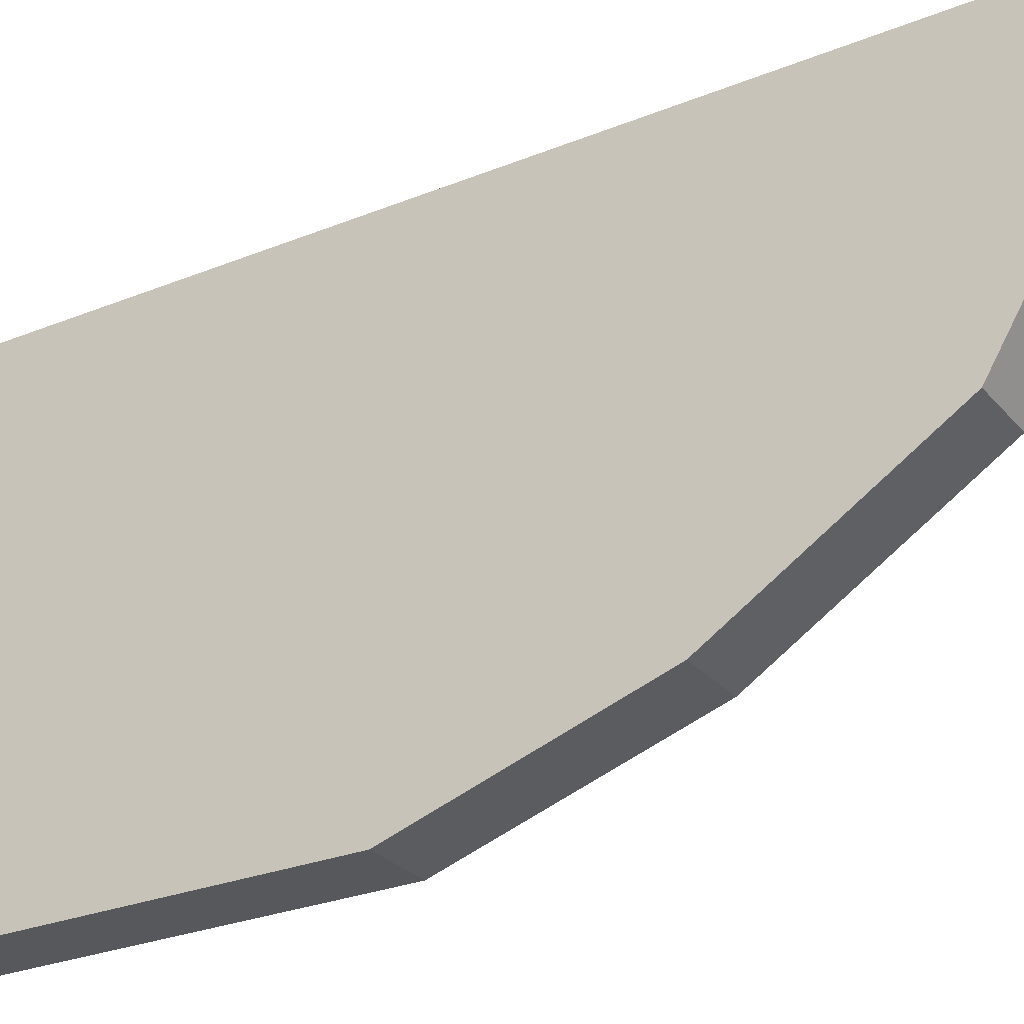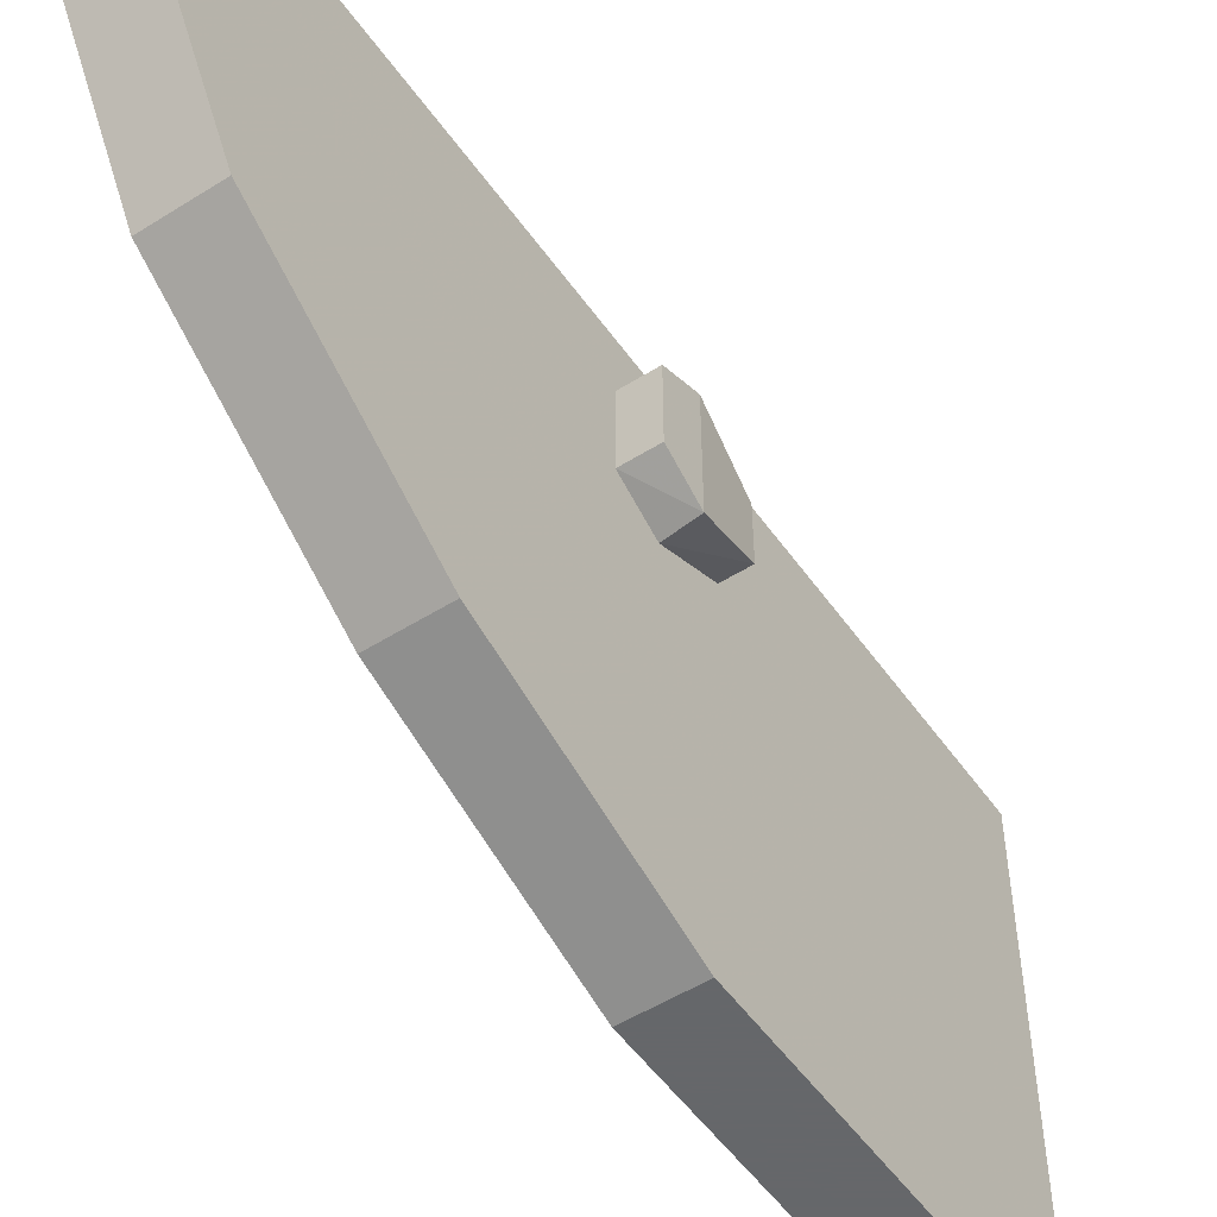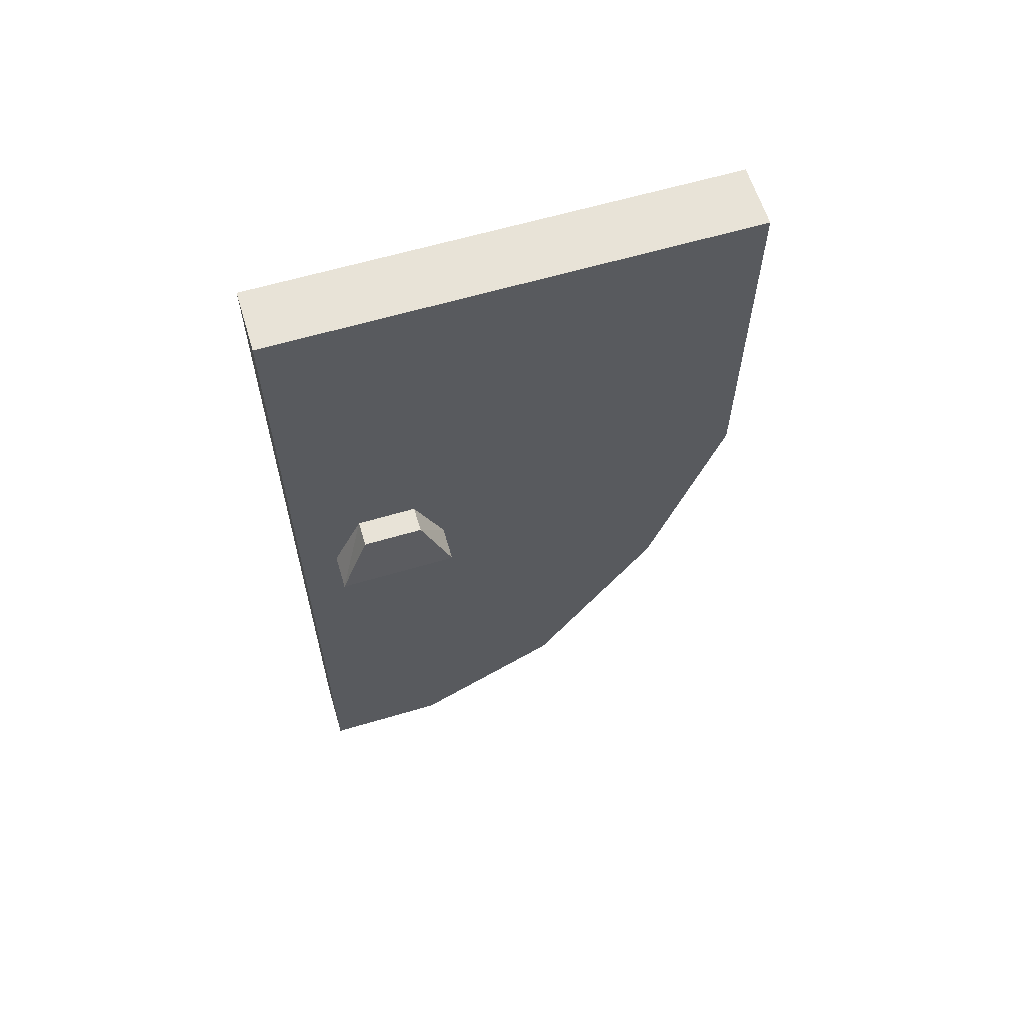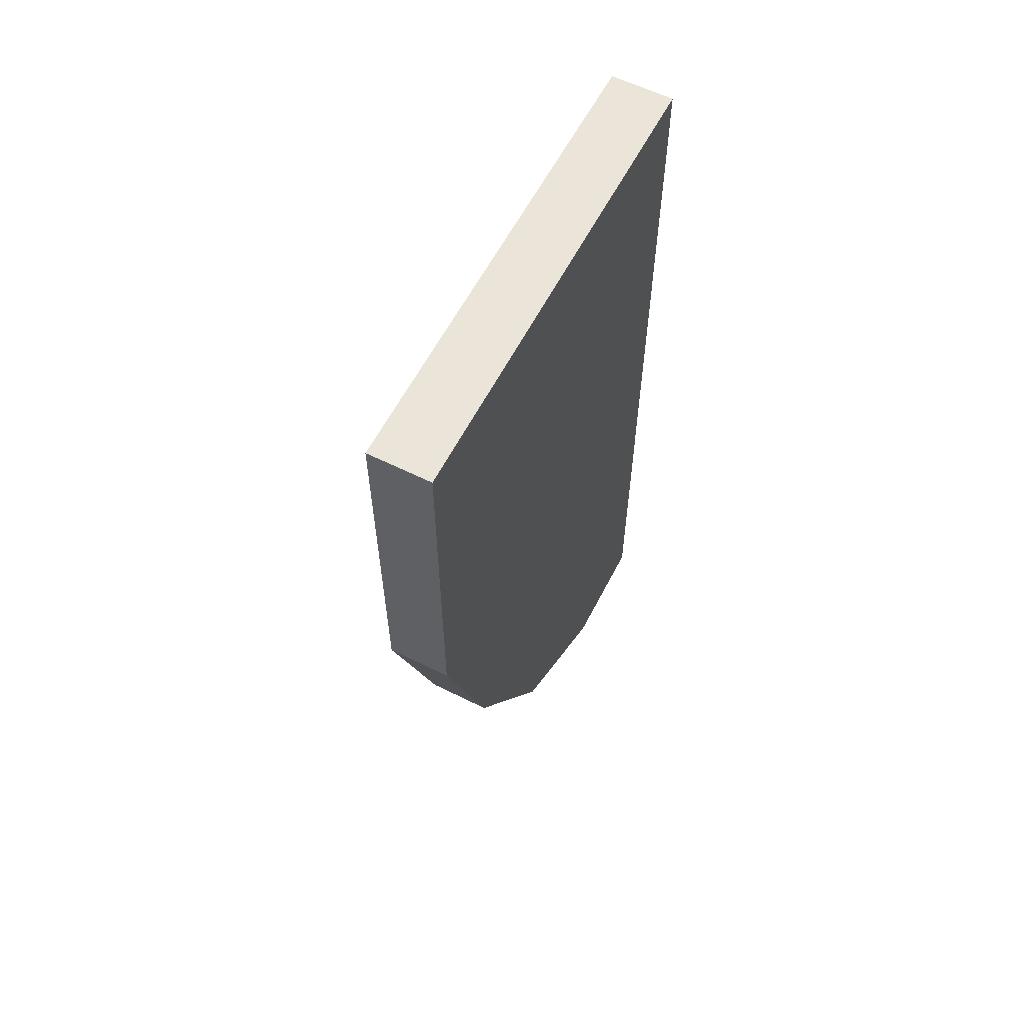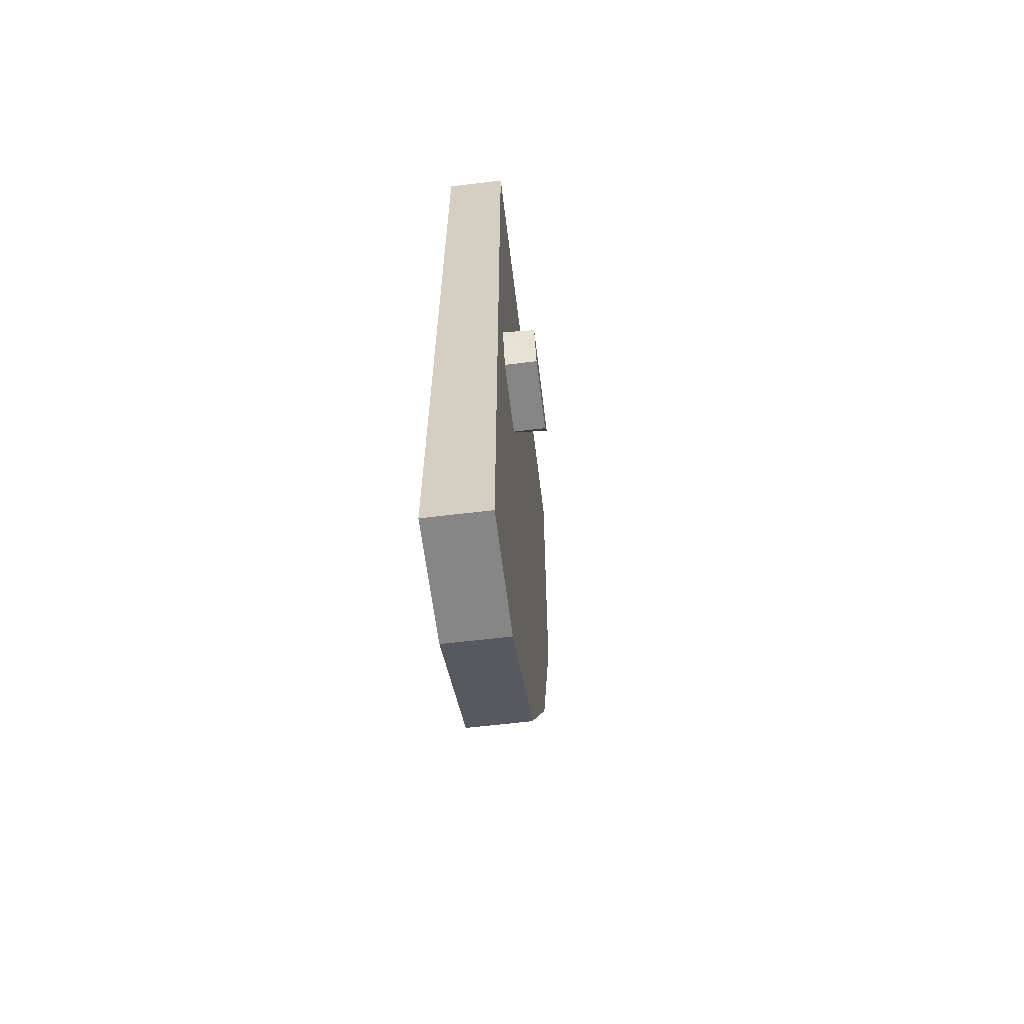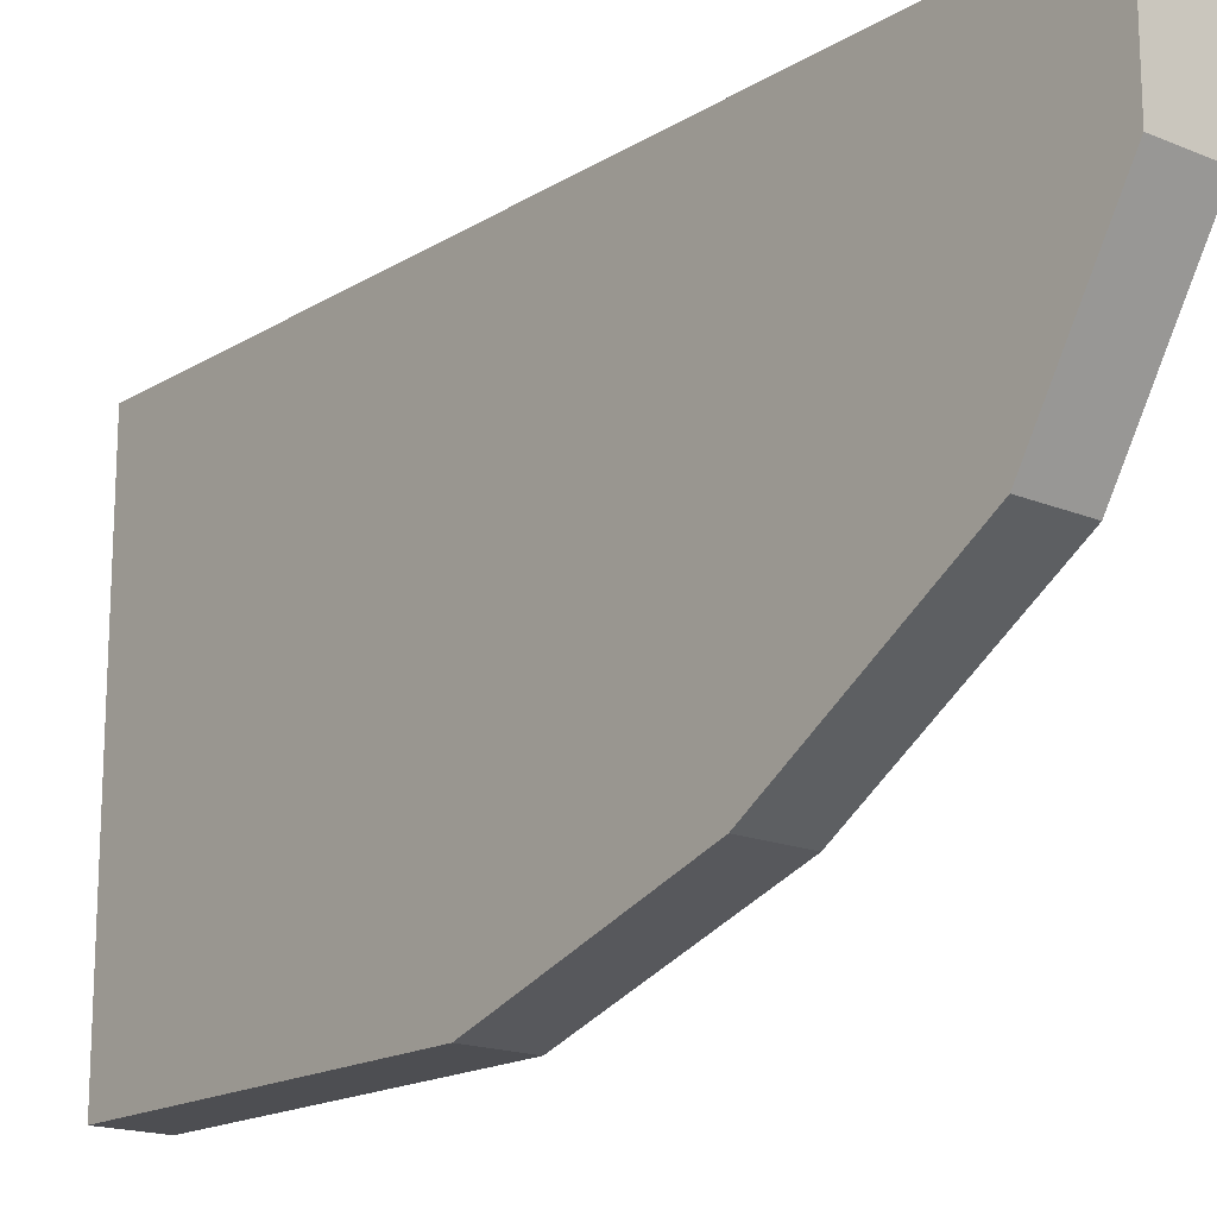
<metadata>
{"format":"obj","ext":"obj","renderer":"f3d","projection":"perspective","resolution":1024,"background":"white","views":[{"elev":-27.8,"azim":-58.3,"up":"+Z"},{"elev":-52.0,"azim":34.2,"up":"+Z"},{"elev":61.6,"azim":73.2,"up":"+Y"},{"elev":59.6,"azim":-152.9,"up":"+Y"},{"elev":-62.1,"azim":7.0,"up":"+Y"},{"elev":-17.2,"azim":-39.7,"up":"+Z"}]}
</metadata>
<code>
o object/wooden_doors/2
v -64 0 -64
v -64 0 64
v -47 0 64
v -47 0 -64
v -47 -100 -64
v -64 -100 -64
v -64 -161 -44
v -64 -215 -10
v -64 -240 31
v -64 -240 64
v -47 -240 64
v -47 -240 31
v -47 -215 -10
v -47 -161 -44
v -47 -112 54
v -47 -124 49
v -38 -124 49
v -38 -113 54
v -47 -95 46
v -40 -95 46
v -47 -95 30
v -40 -95 30
v -47 -112 22
v -38 -113 22
v -47 -124 28
v -38 -124 28
v -64 -240 -64
v -64 0 -64
f 1 2 3
f 1 3 4
f 1 4 5
f 1 5 6
f 1 6 2
f 2 6 7
f 2 7 8
f 2 8 9
f 2 9 10
f 2 10 3
f 3 10 11
f 3 11 12
f 3 12 13
f 3 13 14
f 3 14 5
f 3 5 4
f 9 12 11
f 9 11 10
f 8 13 12
f 8 12 9
f 7 14 13
f 7 13 8
f 6 5 14
f 6 14 7
f 15 16 17
f 15 17 18
f 15 18 19
f 19 18 20
f 19 20 21
f 21 20 22
f 21 22 23
f 23 22 24
f 23 24 25
f 25 24 26
f 25 26 16
f 16 26 17
f 17 26 18
f 18 26 24
f 18 24 20
f 20 24 22

</code>
